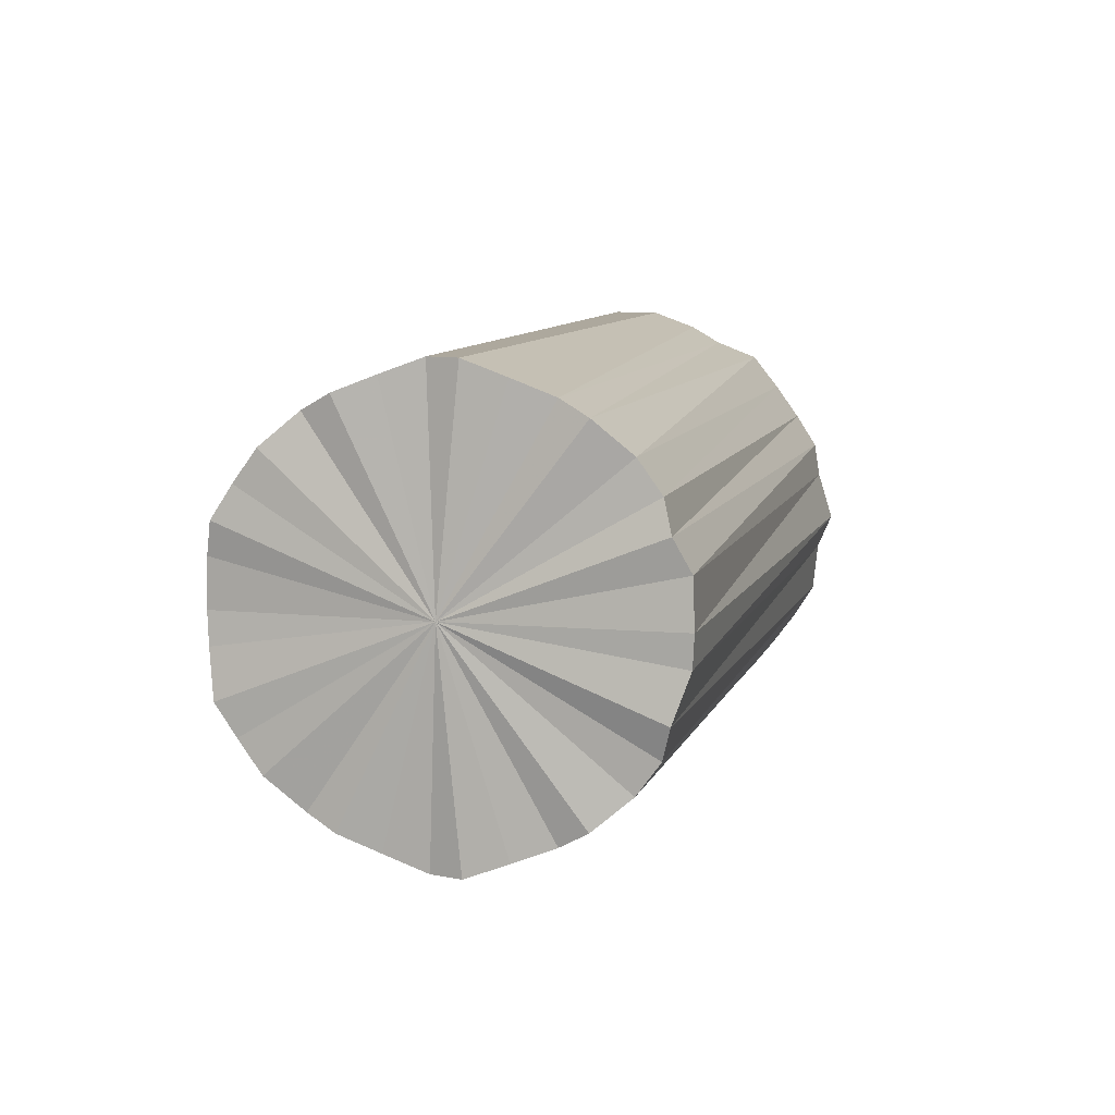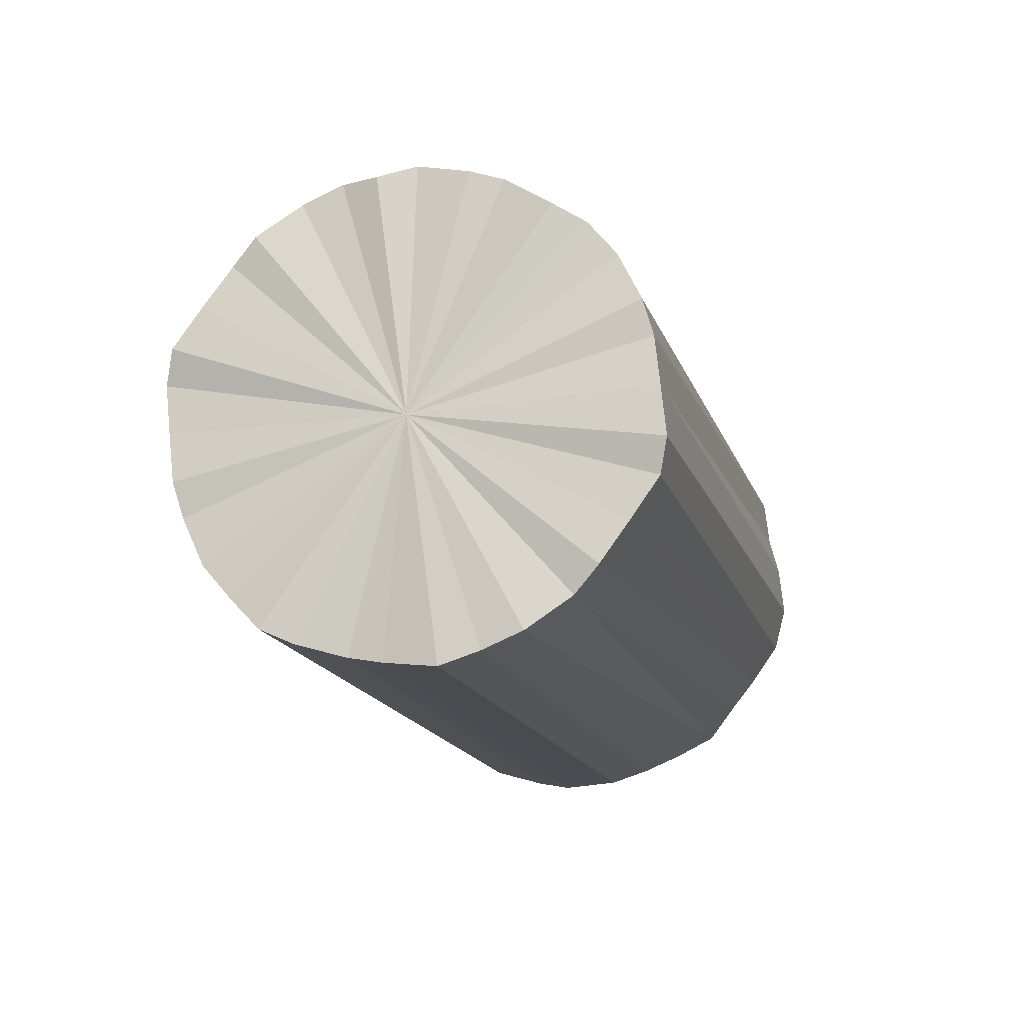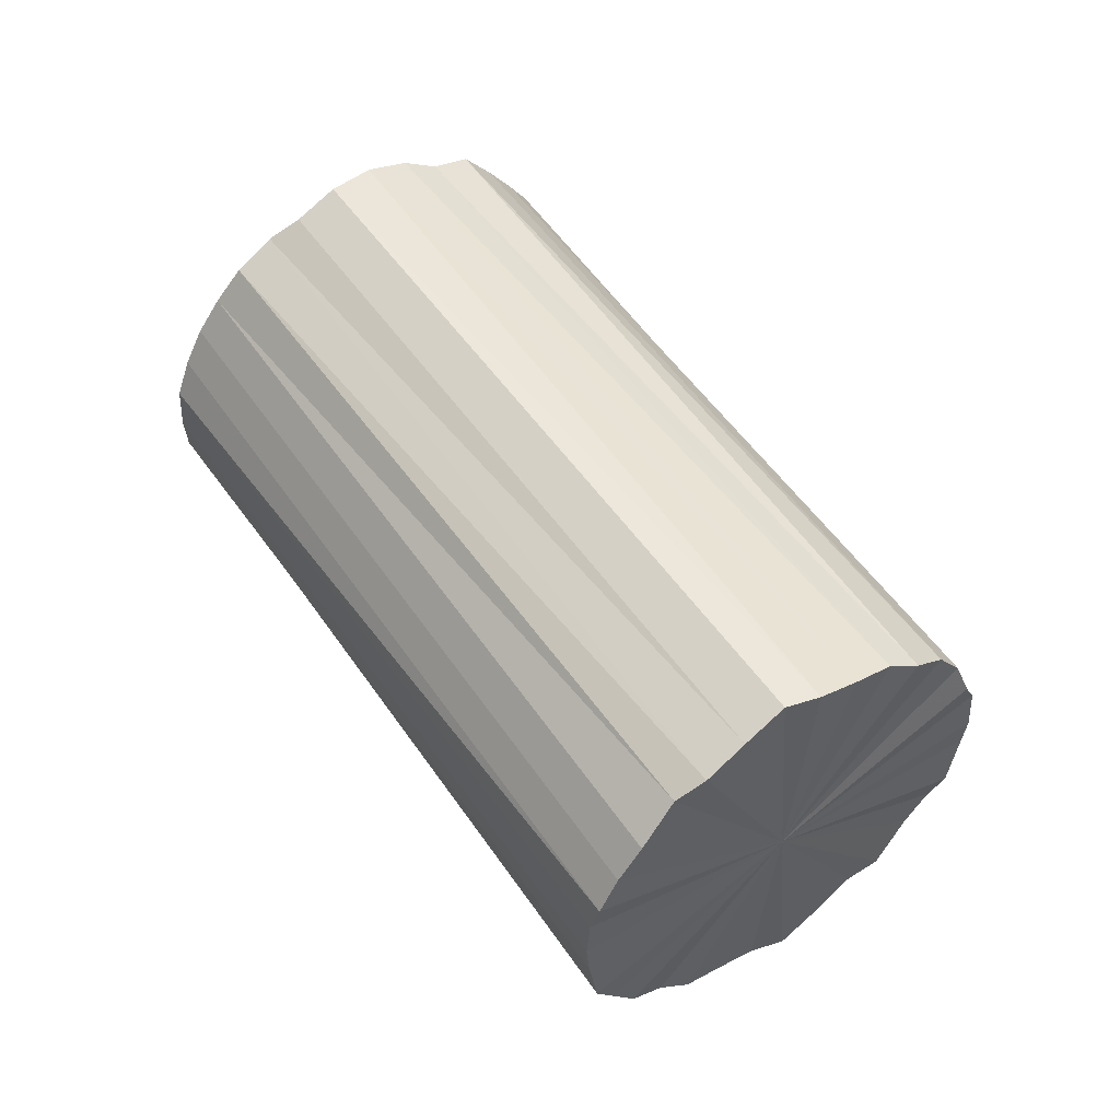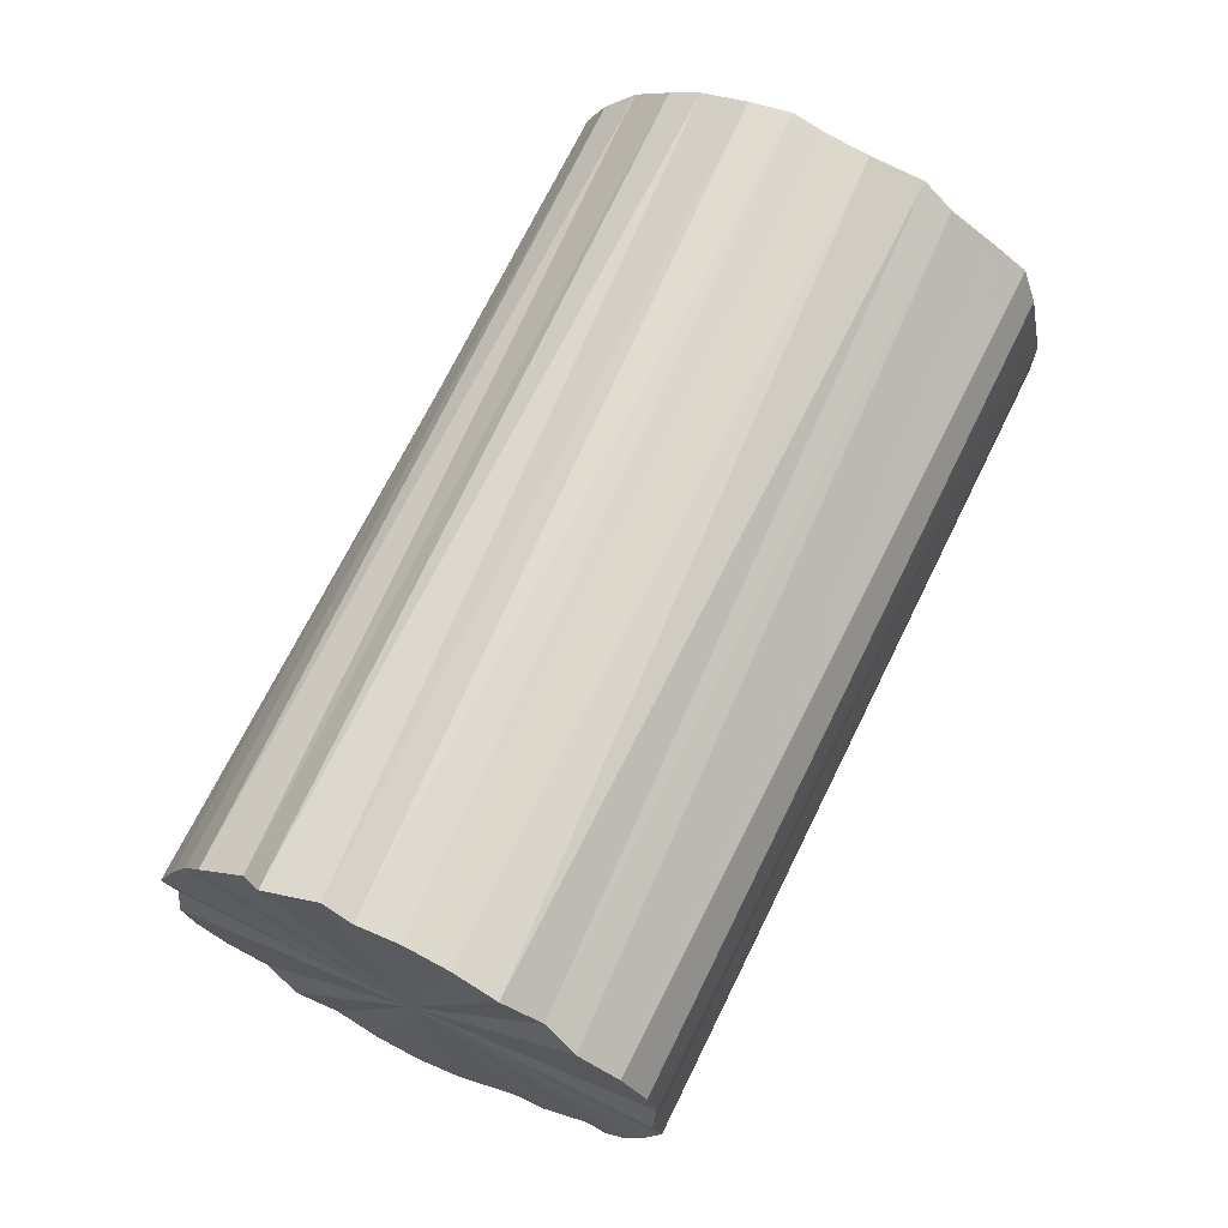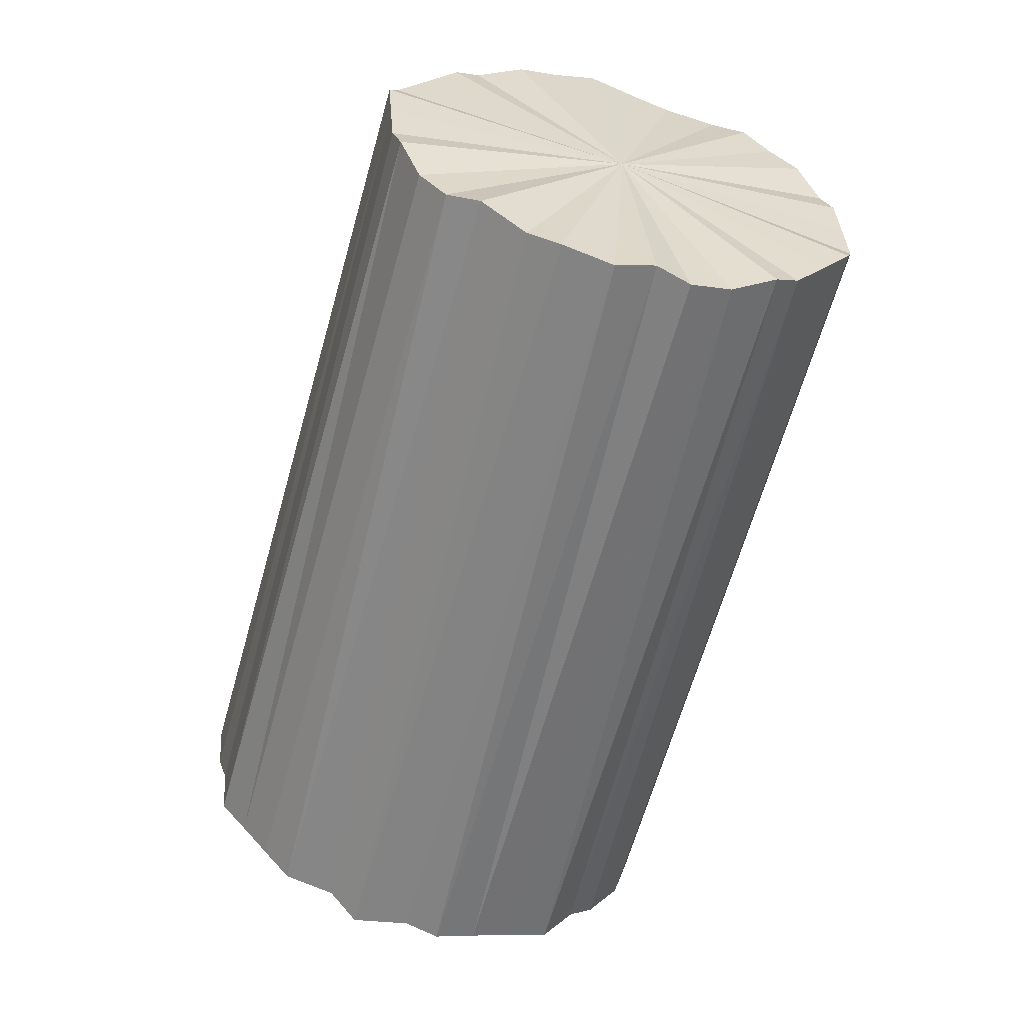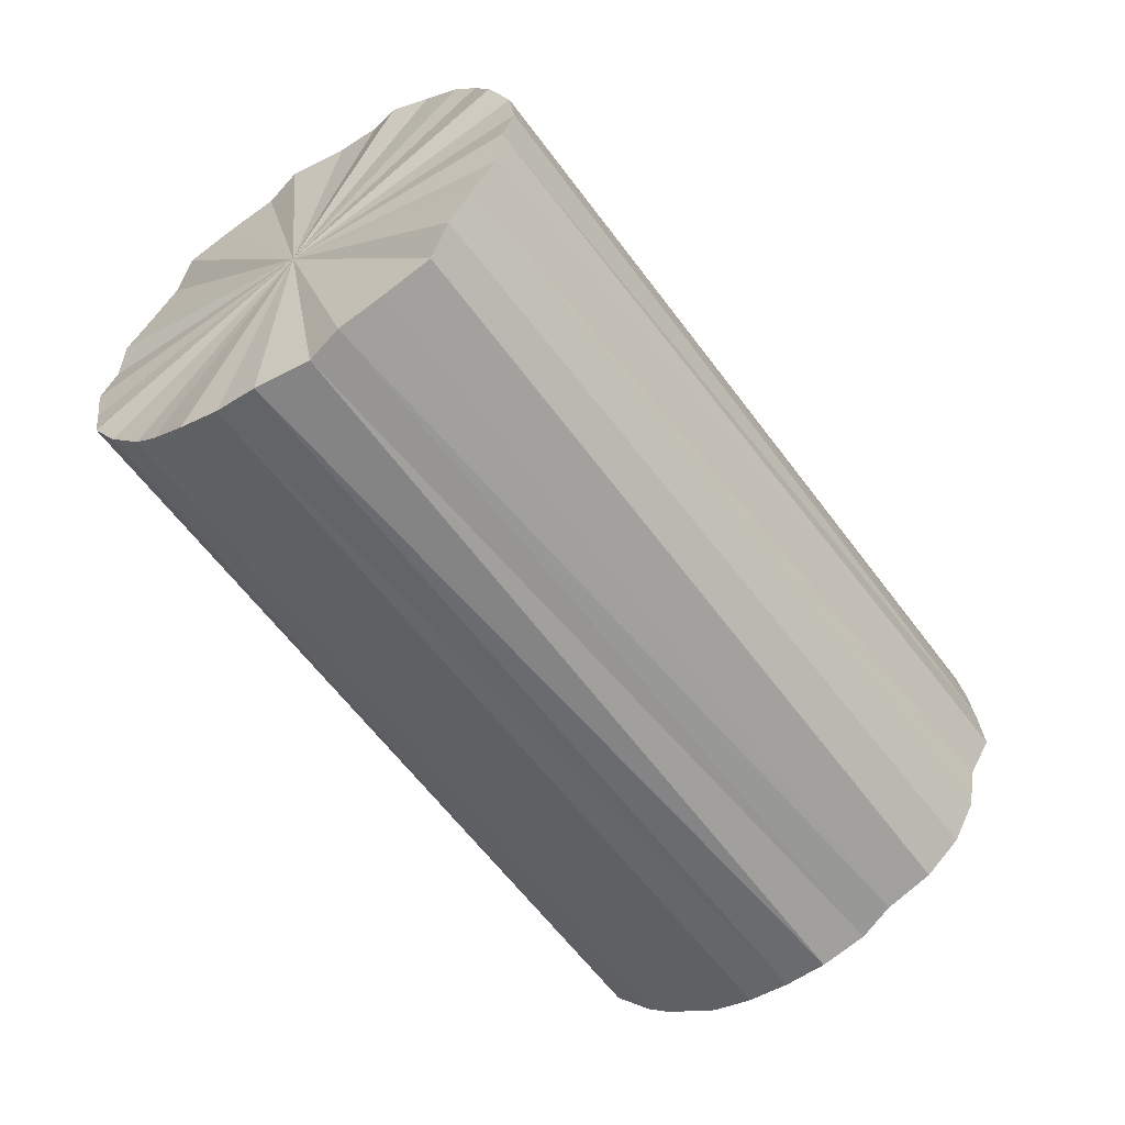
<metadata>
{"format":"obj","ext":"obj","renderer":"f3d","projection":"perspective","resolution":1024,"background":"white","views":[{"elev":8.7,"azim":-30.4,"up":"+Y"},{"elev":32.4,"azim":-70.8,"up":"+Z"},{"elev":54.2,"azim":-78.9,"up":"+Y"},{"elev":18.2,"azim":128.7,"up":"+Z"},{"elev":72.3,"azim":111.8,"up":"+Z"},{"elev":1.9,"azim":-33.8,"up":"+Z"}]}
</metadata>
<code>
o 27427
v 2224 1883 20.22
v 2224 1883 20.22
v 2224 1883 20.54
v 2224 1883 20.22
v 2224 1883 20.54
v 2224 1883 20.22
v 2224 1883 20.54
v 2224 1883 20.23
v 2224 1883 20.55
v 2224 1883 20.22
v 2224 1883 20.55
v 2224 1883 20.24
v 2224 1883 20.56
v 2224 1883 20.23
v 2224 1883 20.56
v 2224 1883 20.25
v 2224 1883 20.57
v 2224 1883 20.24
v 2224 1883 20.57
v 2224 1883 20.27
v 2224 1883 20.58
v 2224 1883 20.25
v 2224 1883 20.58
v 2224 1883 20.29
v 2224 1883 20.59
v 2224 1883 20.27
v 2224 1883 20.59
v 2224 1883 20.3
v 2224 1883 20.61
v 2224 1883 20.29
v 2224 1883 20.61
v 2224 1883 20.32
v 2224 1883 20.63
v 2224 1883 20.3
v 2224 1883 20.63
v 2224 1883 20.34
v 2224 1883 20.65
v 2224 1883 20.32
v 2224 1883 20.65
v 2224 1883 20.35
v 2224 1883 20.66
v 2224 1883 20.34
v 2224 1883 20.66
v 2224 1883 20.37
v 2224 1883 20.68
v 2224 1883 20.35
v 2224 1883 20.68
v 2224 1883 20.38
v 2224 1883 20.7
v 2224 1883 20.37
v 2224 1883 20.7
v 2224 1883 20.39
v 2224 1883 20.71
v 2224 1883 20.38
v 2224 1883 20.71
v 2224 1883 20.4
v 2224 1883 20.72
v 2224 1883 20.39
v 2224 1883 20.72
v 2224 1883 20.41
v 2224 1883 20.73
v 2224 1883 20.4
v 2224 1883 20.73
v 2224 1883 20.41
v 2224 1883 20.73
v 2224 1883 20.41
v 2224 1883 20.73
v 2224 1883 20.73
v 2224 1883 20.54
v 2224 1883 20.22
v 2224 1883 20.54
v 2224 1883 20.22
v 2224 1883 20.55
v 2224 1883 20.54
v 2224 1883 20.22
v 2224 1883 20.55
v 2224 1883 20.22
v 2224 1883 20.23
v 2224 1883 20.56
v 2224 1883 20.56
v 2224 1883 20.22
v 2224 1883 20.57
v 2224 1883 20.23
v 2224 1883 20.24
v 2224 1883 20.57
v 2224 1883 20.58
v 2224 1883 20.24
v 2224 1883 20.59
v 2224 1883 20.25
v 2224 1883 20.25
v 2224 1883 20.58
v 2224 1883 20.61
v 2224 1883 20.27
v 2224 1883 20.63
v 2224 1883 20.29
v 2224 1883 20.27
v 2224 1883 20.59
v 2224 1883 20.65
v 2224 1883 20.3
v 2224 1883 20.66
v 2224 1883 20.32
v 2224 1883 20.29
v 2224 1883 20.61
v 2224 1883 20.68
v 2224 1883 20.34
v 2224 1883 20.7
v 2224 1883 20.35
v 2224 1883 20.3
v 2224 1883 20.63
v 2224 1883 20.71
v 2224 1883 20.37
v 2224 1883 20.72
v 2224 1883 20.38
v 2224 1883 20.32
v 2224 1883 20.65
v 2224 1883 20.73
v 2224 1883 20.39
v 2224 1883 20.73
v 2224 1883 20.4
v 2224 1883 20.34
v 2224 1883 20.66
v 2224 1883 20.73
v 2224 1883 20.41
v 2224 1883 20.73
v 2224 1883 20.41
v 2224 1883 20.35
v 2224 1883 20.68
v 2224 1883 20.73
v 2224 1883 20.41
v 2224 1883 20.72
v 2224 1883 20.4
v 2224 1883 20.37
v 2224 1883 20.7
v 2224 1883 20.71
v 2224 1883 20.39
v 2224 1883 20.38
v 2224 1883 20.31
v 2224 1883 20.22
v 2224 1883 20.22
v 2224 1883 20.22
v 2224 1883 20.22
v 2224 1883 20.23
v 2224 1883 20.22
v 2224 1883 20.24
v 2224 1883 20.23
v 2224 1883 20.25
v 2224 1883 20.24
v 2224 1883 20.27
v 2224 1883 20.25
v 2224 1883 20.29
v 2224 1883 20.27
v 2224 1883 20.3
v 2224 1883 20.29
v 2224 1883 20.32
v 2224 1883 20.3
v 2224 1883 20.34
v 2224 1883 20.32
v 2224 1883 20.35
v 2224 1883 20.34
v 2224 1883 20.37
v 2224 1883 20.35
v 2224 1883 20.38
v 2224 1883 20.37
v 2224 1883 20.39
v 2224 1883 20.38
v 2224 1883 20.4
v 2224 1883 20.39
v 2224 1883 20.41
v 2224 1883 20.4
v 2224 1883 20.41
v 2224 1883 20.41
v 2224 1883 20.64
v 2224 1883 20.54
v 2224 1883 20.54
v 2224 1883 20.54
v 2224 1883 20.55
v 2224 1883 20.55
v 2224 1883 20.56
v 2224 1883 20.56
v 2224 1883 20.57
v 2224 1883 20.57
v 2224 1883 20.58
v 2224 1883 20.58
v 2224 1883 20.59
v 2224 1883 20.59
v 2224 1883 20.61
v 2224 1883 20.61
v 2224 1883 20.63
v 2224 1883 20.63
v 2224 1883 20.65
v 2224 1883 20.65
v 2224 1883 20.66
v 2224 1883 20.66
v 2224 1883 20.68
v 2224 1883 20.68
v 2224 1883 20.7
v 2224 1883 20.7
v 2224 1883 20.71
v 2224 1883 20.71
v 2224 1883 20.72
v 2224 1883 20.72
v 2224 1883 20.73
v 2224 1883 20.73
v 2224 1883 20.73
v 2224 1883 20.73
v 2224 1883 20.73
f 1 2 3
f 2 4 5
f 6 1 7
f 4 8 9
f 10 6 11
f 8 12 13
f 14 10 15
f 12 16 17
f 18 14 19
f 16 20 21
f 22 18 23
f 20 24 25
f 26 22 27
f 24 28 29
f 30 26 31
f 28 32 33
f 34 30 35
f 32 36 37
f 38 34 39
f 36 40 41
f 42 38 43
f 40 44 45
f 46 42 47
f 44 48 49
f 50 46 51
f 48 52 53
f 54 50 55
f 52 56 57
f 58 54 59
f 56 60 61
f 62 58 63
f 60 64 65
f 66 62 67
f 64 66 68
f 69 70 71
f 71 72 73
f 74 75 69
f 76 77 74
f 73 78 79
f 80 81 76
f 82 83 80
f 79 84 85
f 86 87 82
f 88 89 86
f 85 90 91
f 92 93 88
f 94 95 92
f 91 96 97
f 98 99 94
f 100 101 98
f 97 102 103
f 104 105 100
f 106 107 104
f 103 108 109
f 110 111 106
f 112 113 110
f 109 114 115
f 116 117 112
f 118 119 116
f 115 120 121
f 122 123 118
f 124 125 122
f 121 126 127
f 128 129 124
f 130 131 128
f 127 132 133
f 134 135 130
f 133 136 134
f 137 138 139
f 137 140 138
f 137 139 141
f 137 142 140
f 137 141 143
f 137 144 142
f 137 143 145
f 137 146 144
f 137 145 147
f 137 148 146
f 137 147 149
f 137 150 148
f 137 149 151
f 137 152 150
f 137 151 153
f 137 154 152
f 137 153 155
f 137 156 154
f 137 155 157
f 137 158 156
f 137 157 159
f 137 160 158
f 137 159 161
f 137 162 160
f 137 161 163
f 137 164 162
f 137 163 165
f 137 166 164
f 137 165 167
f 137 168 166
f 137 167 169
f 137 170 168
f 137 169 171
f 137 171 170
f 172 173 174
f 172 175 173
f 172 174 176
f 172 177 175
f 172 176 178
f 172 179 177
f 172 178 180
f 172 181 179
f 172 180 182
f 172 183 181
f 172 182 184
f 172 185 183
f 172 184 186
f 172 187 185
f 172 186 188
f 172 189 187
f 172 188 190
f 172 191 189
f 172 190 192
f 172 193 191
f 172 192 194
f 172 195 193
f 172 194 196
f 172 197 195
f 172 196 198
f 172 199 197
f 172 198 200
f 172 201 199
f 172 200 202
f 172 203 201
f 172 202 204
f 172 205 203
f 172 204 206
f 172 206 205

</code>
